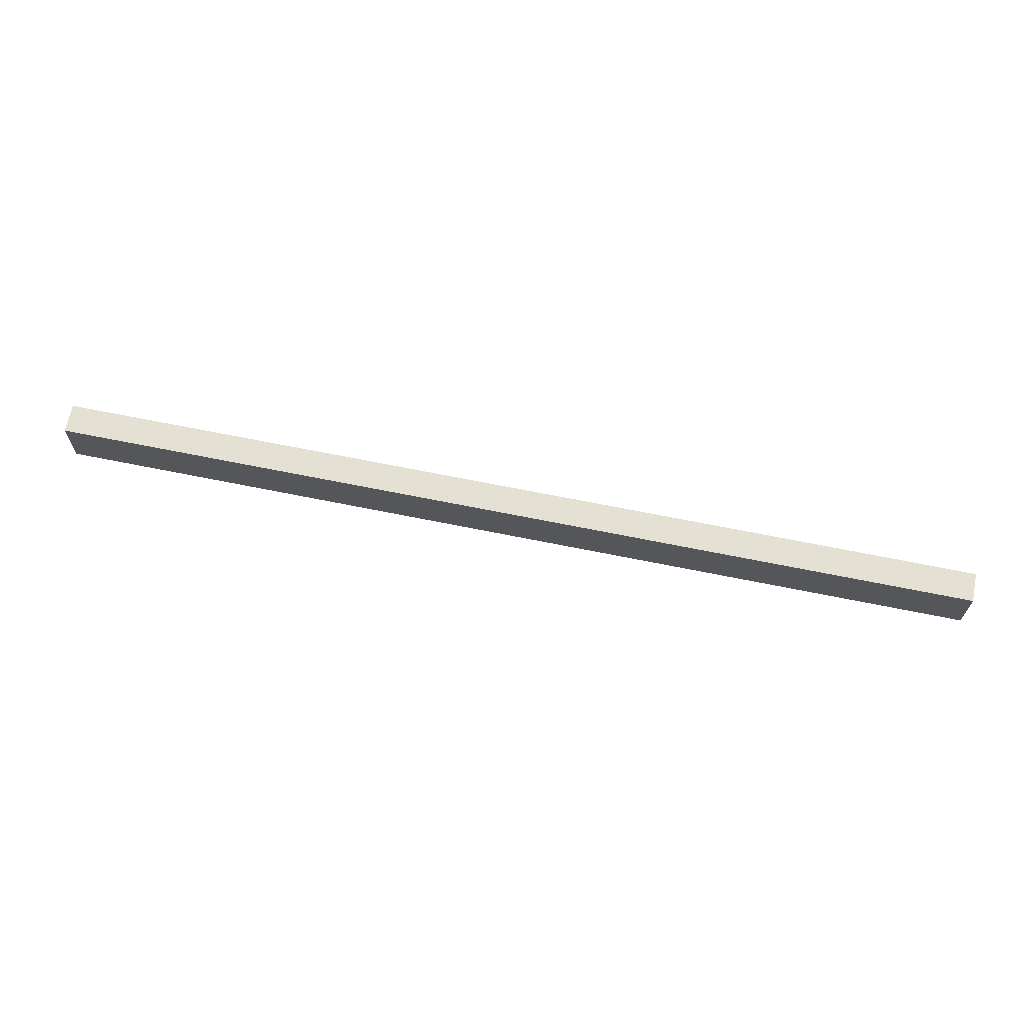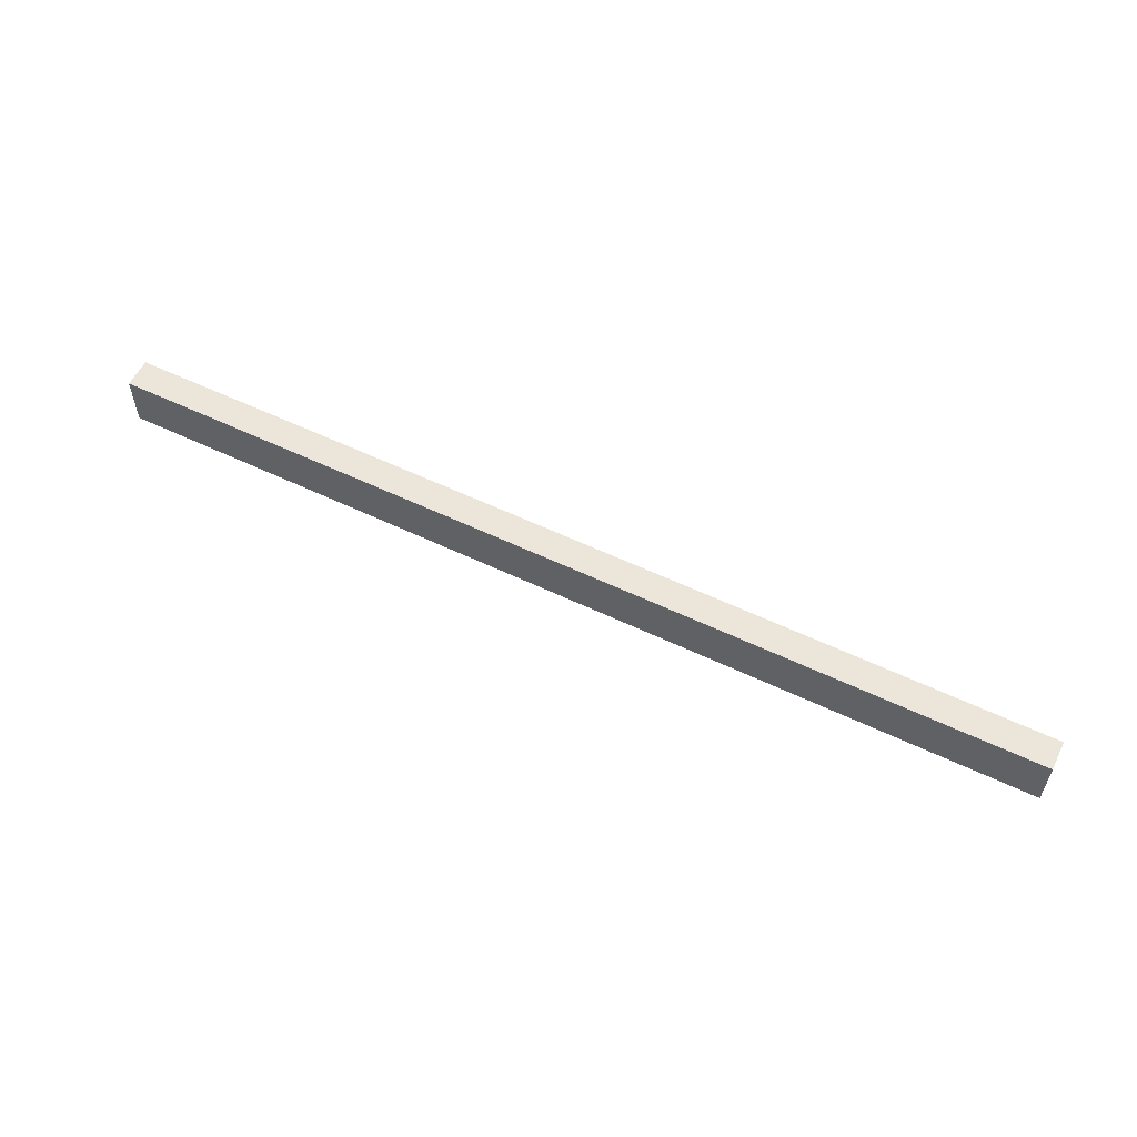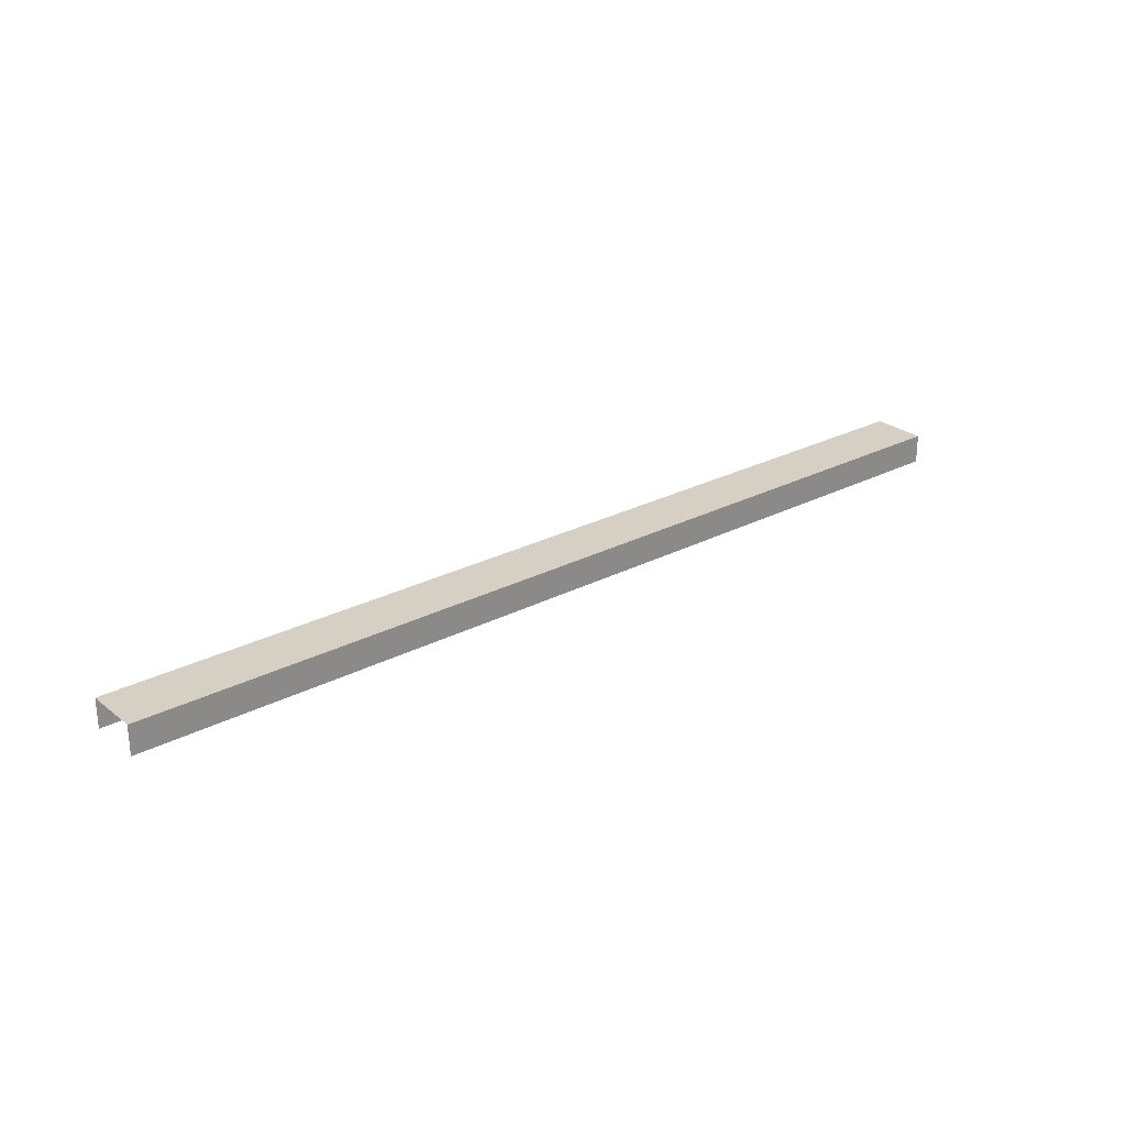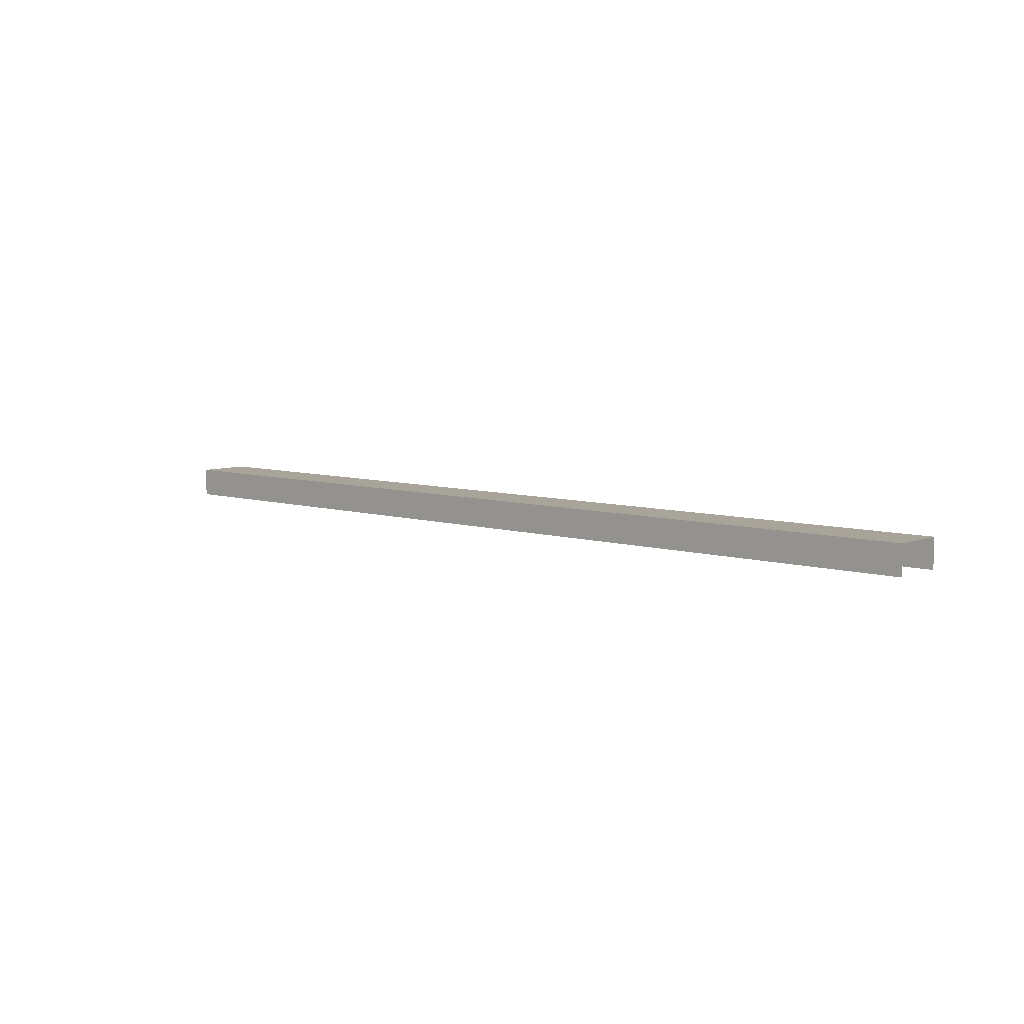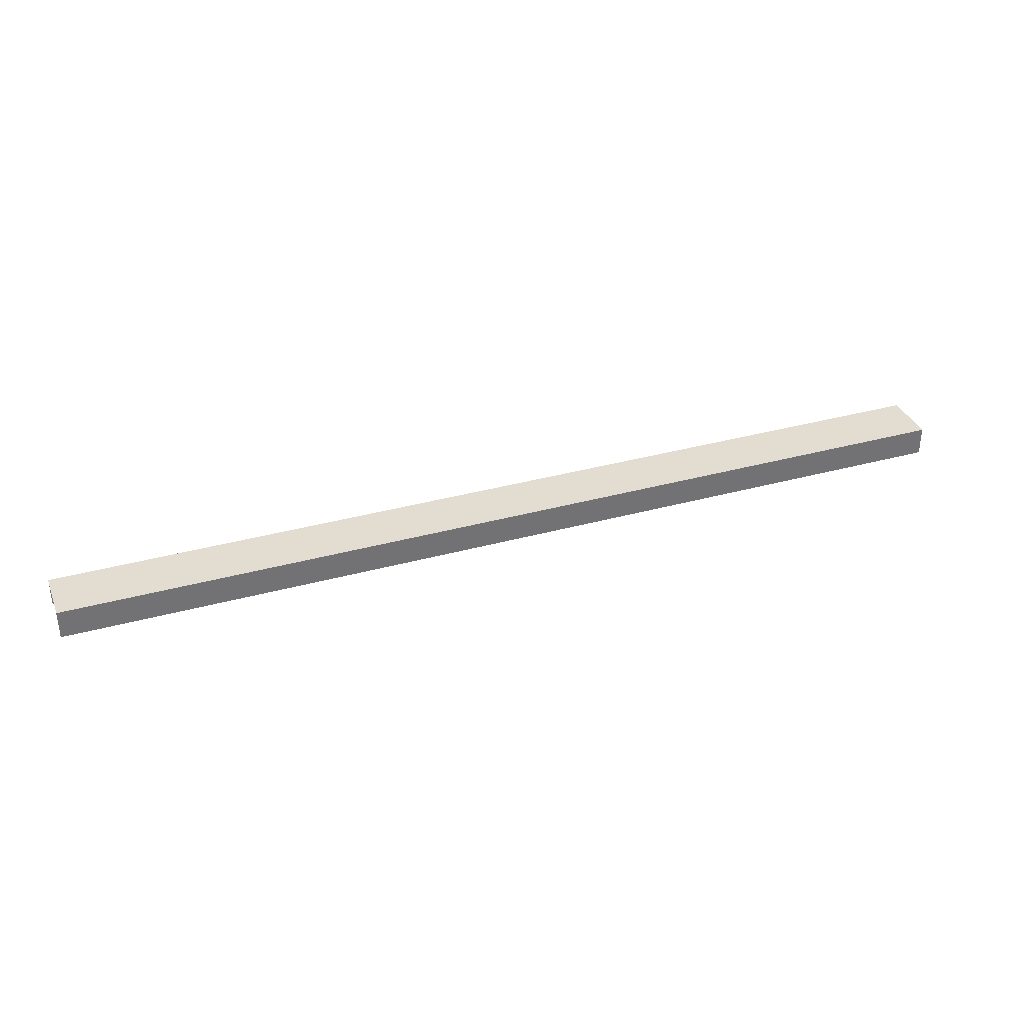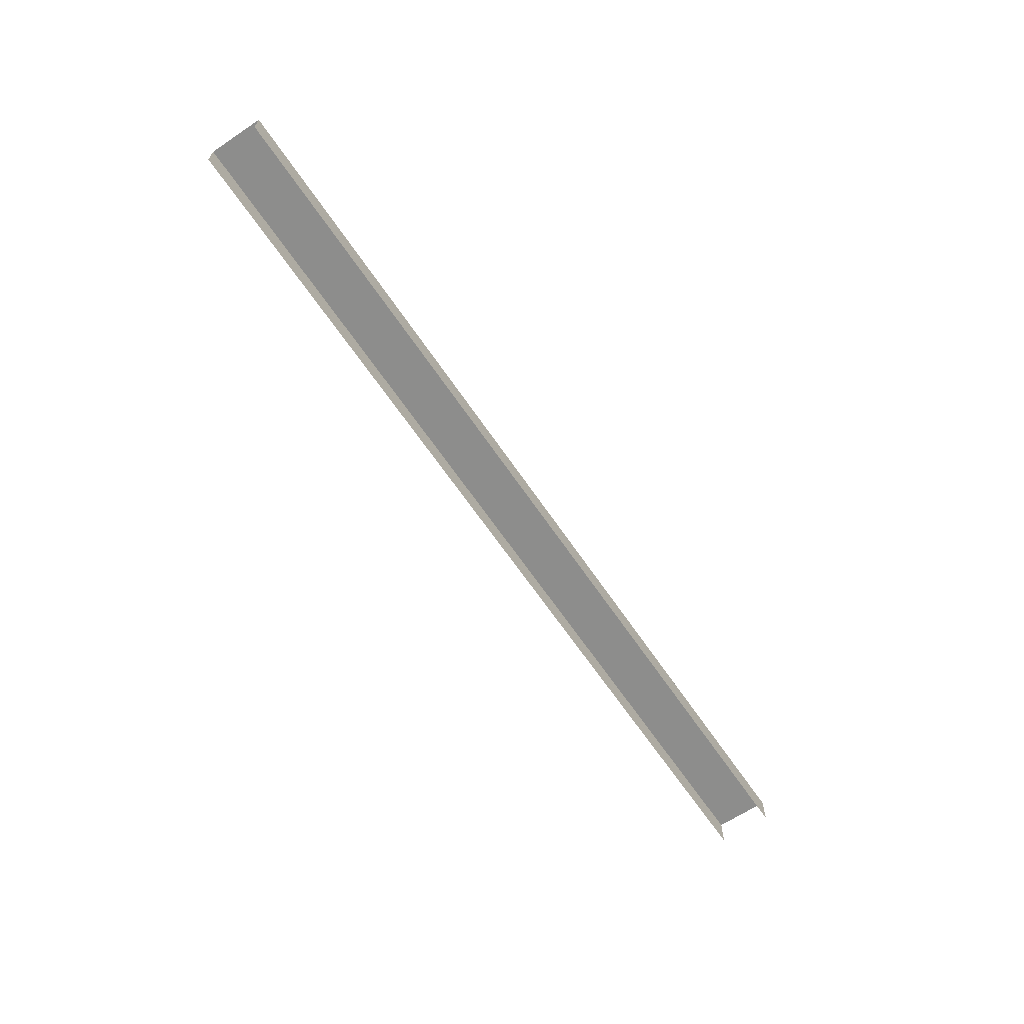
<metadata>
{"format":"obj","ext":"obj","renderer":"f3d","projection":"perspective","resolution":1024,"background":"white","views":[{"elev":66.0,"azim":-168.4,"up":"+Z"},{"elev":57.0,"azim":-153.5,"up":"+Z"},{"elev":26.3,"azim":-39.4,"up":"+Y"},{"elev":7.1,"azim":41.8,"up":"+Y"},{"elev":35.2,"azim":159.9,"up":"+Y"},{"elev":-64.5,"azim":-56.0,"up":"+Y"}]}
</metadata>
<code>
o Straight2borderr_Cube.015
v 80 -2.437 70.67
v -80 -2.437 70.67
v -80 -2.437 61.33
v 80 -2.437 61.33
v 80 2.563 70.67
v -80 2.563 70.67
v 80 2.563 61.33
v -80 2.563 61.33
f 4 3 8 7
f 8 6 5 7
f 2 1 5 6

</code>
